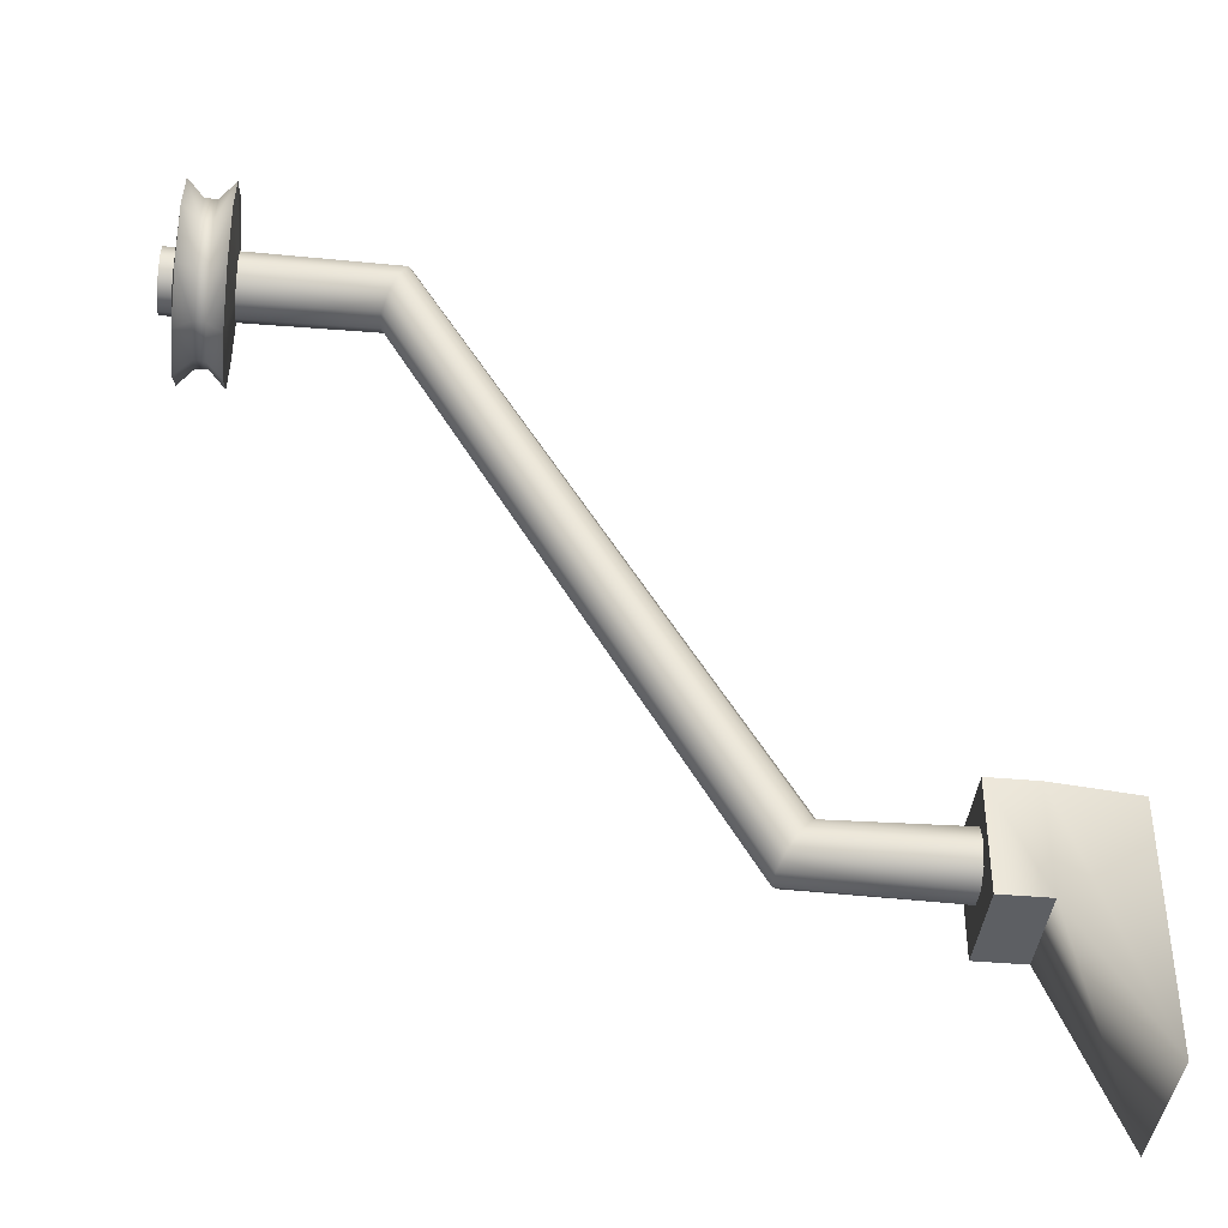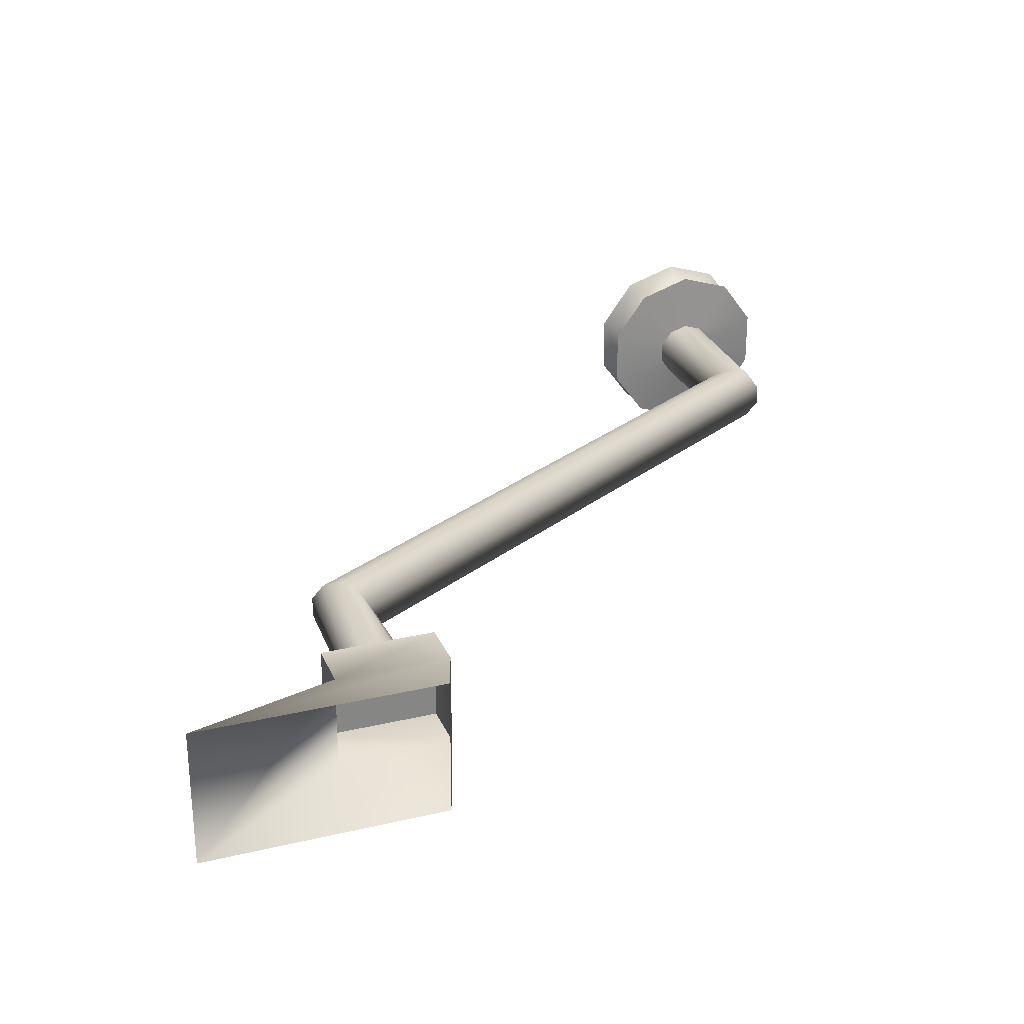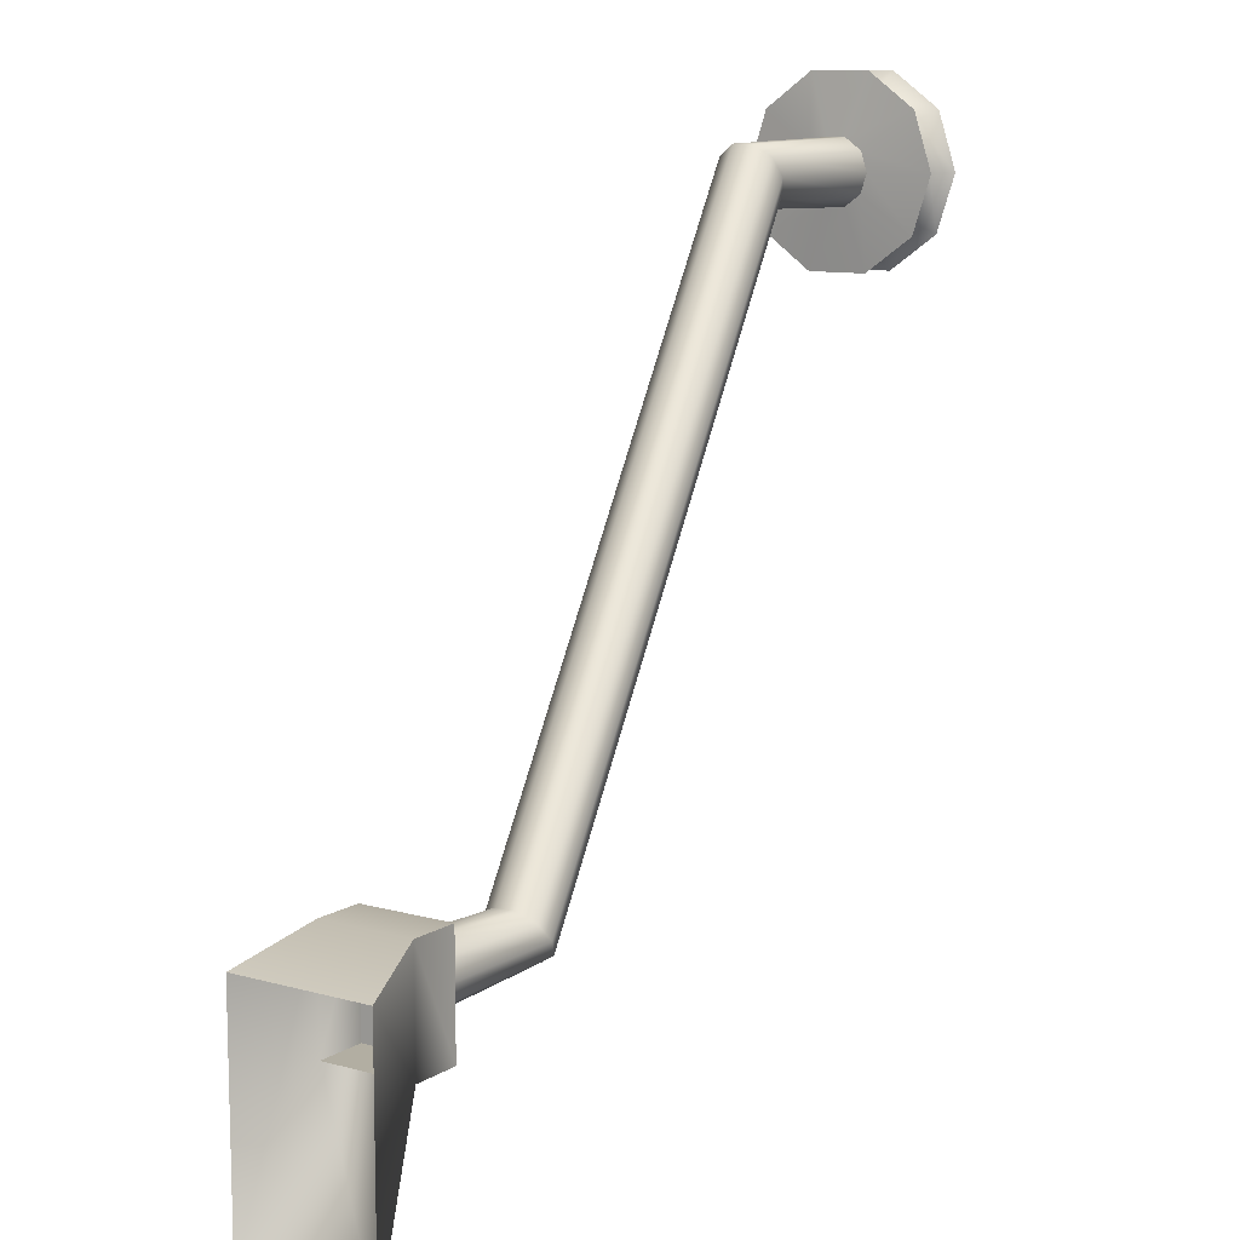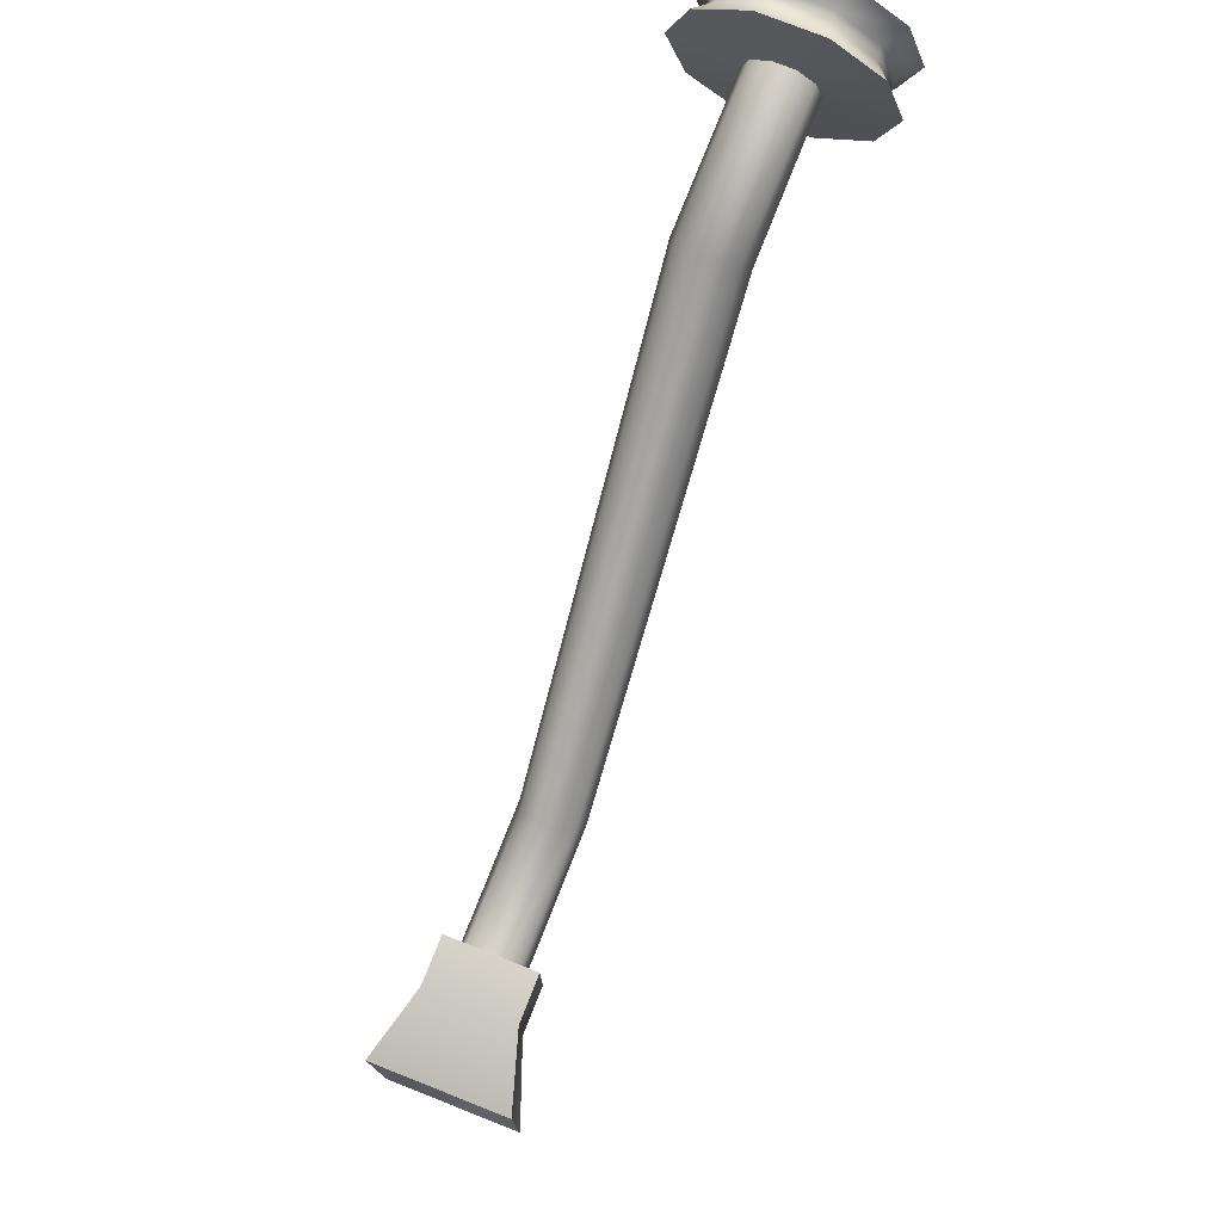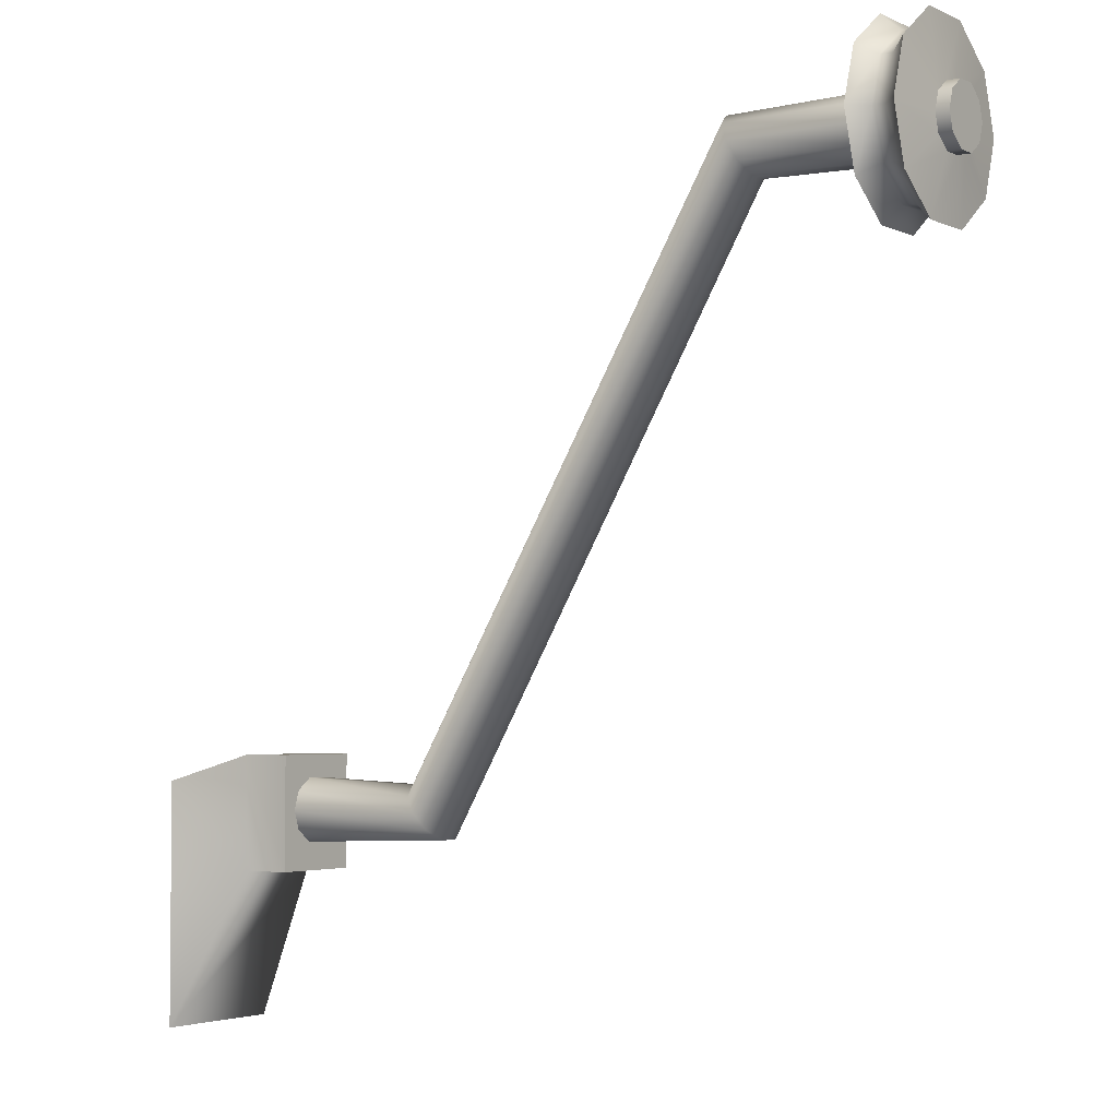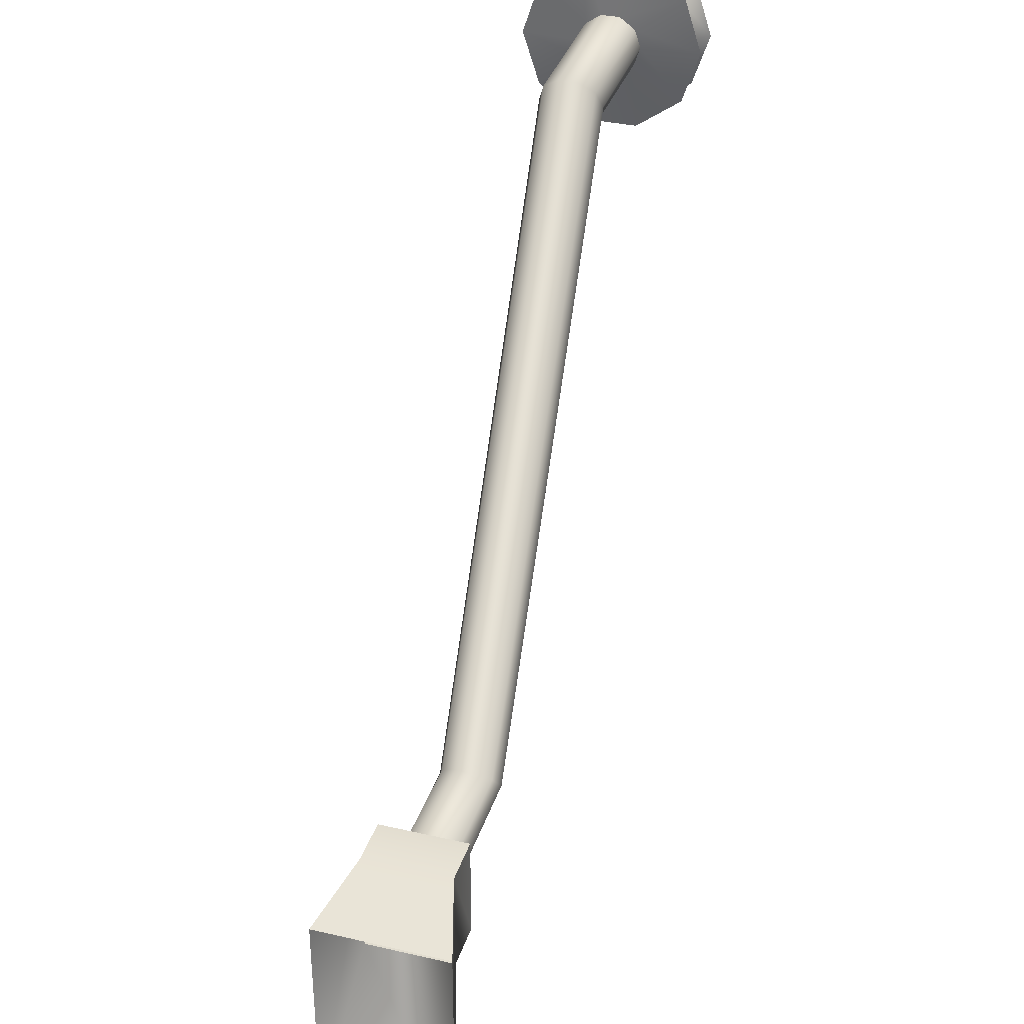
<metadata>
{"format":"obj","ext":"obj","renderer":"f3d","projection":"perspective","resolution":1024,"background":"white","views":[{"elev":-40.4,"azim":-6.3,"up":"+Y"},{"elev":28.0,"azim":70.3,"up":"+Z"},{"elev":10.7,"azim":124.4,"up":"+Y"},{"elev":76.8,"azim":111.6,"up":"+Y"},{"elev":-3.4,"azim":-145.5,"up":"+Y"},{"elev":35.1,"azim":107.0,"up":"+Y"}]}
</metadata>
<code>
g la_support06a03
v 1.668e+04 1924 2573
v 1.667e+04 1920 2567
v 1.667e+04 1899 2574
v 1.668e+04 1899 2582
v 1.668e+04 1940 2552
v 1.667e+04 1933 2549
v 1.668e+04 1940 2525
v 1.667e+04 1933 2527
v 1.668e+04 1924 2503
v 1.667e+04 1920 2509
v 1.667e+04 1933 2527
v 1.668e+04 1940 2525
v 1.668e+04 1899 2495
v 1.667e+04 1899 2502
v 1.668e+04 1873 2503
v 1.667e+04 1878 2509
v 1.668e+04 1857 2525
v 1.667e+04 1865 2527
v 1.668e+04 1857 2552
v 1.667e+04 1865 2549
v 1.668e+04 1873 2573
v 1.667e+04 1878 2567
v 1.675e+04 1912 2543
v 1.675e+04 1912 2534
v 1.668e+04 1913 2534
v 1.691e+04 1638 2534
v 1.691e+04 1638 2543
v 1.697e+04 1641 2543
v 1.666e+04 1878 2509
v 1.666e+04 1865 2527
v 1.666e+04 1857 2525
v 1.666e+04 1873 2503
v 1.697e+04 1641 2534
v 1.666e+04 1920 2567
v 1.666e+04 1899 2574
v 1.666e+04 1924 2573
v 1.666e+04 1899 2582
v 1.697e+04 1635 2526
v 1.691e+04 1634 2526
v 1.675e+04 1907 2526
v 1.697e+04 1626 2523
v 1.69e+04 1626 2523
v 1.675e+04 1899 2523
v 1.697e+04 1618 2526
v 1.69e+04 1619 2526
v 1.674e+04 1891 2526
v 1.697e+04 1612 2534
v 1.689e+04 1615 2534
v 1.674e+04 1886 2534
v 1.697e+04 1612 2543
v 1.689e+04 1615 2543
v 1.674e+04 1886 2543
v 1.697e+04 1618 2550
v 1.69e+04 1619 2550
v 1.674e+04 1891 2550
v 1.697e+04 1635 2550
v 1.697e+04 1641 2543
v 1.691e+04 1638 2543
v 1.691e+04 1634 2550
v 1.675e+04 1912 2543
v 1.675e+04 1907 2550
v 1.697e+04 1626 2553
v 1.69e+04 1626 2553
v 1.675e+04 1899 2553
v 1.666e+04 1865 2549
v 1.666e+04 1878 2567
v 1.666e+04 1873 2573
v 1.666e+04 1857 2552
v 1.668e+04 1899 2553
v 1.666e+04 1899 2502
v 1.666e+04 1899 2495
v 1.666e+04 1920 2509
v 1.666e+04 1924 2503
v 1.666e+04 1933 2527
v 1.666e+04 1940 2525
v 1.666e+04 1933 2549
v 1.666e+04 1933 2527
v 1.666e+04 1940 2525
v 1.666e+04 1940 2552
v 1.668e+04 1908 2550
v 1.668e+04 1890 2550
v 1.668e+04 1884 2543
v 1.668e+04 1908 2526
v 1.668e+04 1884 2534
v 1.668e+04 1890 2526
v 1.668e+04 1899 2523
v 1.668e+04 1913 2543
v 1.668e+04 1913 2543
f 60 88 80
f 80 61 60
f 59 60 61
f 60 59 58
f 56 58 59
f 58 56 57
f 87 23 25
f 24 25 23
f 25 24 83
f 40 83 24
f 83 40 86
f 43 86 40
f 86 43 85
f 46 85 43
f 85 46 84
f 49 84 46
f 84 49 82
f 52 82 49
f 82 52 81
f 55 81 52
f 81 55 69
f 64 69 55
f 69 64 80
f 61 80 64
f 59 61 63
f 64 63 61
f 63 64 54
f 55 54 64
f 54 55 51
f 52 51 55
f 51 52 48
f 49 48 52
f 48 49 45
f 46 45 49
f 45 46 42
f 43 42 46
f 42 43 39
f 40 39 43
f 39 40 26
f 24 26 40
f 26 24 27
f 23 27 24
f 56 59 62
f 63 62 59
f 62 63 53
f 54 53 63
f 53 54 50
f 51 50 54
f 50 51 47
f 48 47 51
f 47 48 44
f 45 44 48
f 44 45 41
f 42 41 45
f 41 42 38
f 39 38 42
f 38 39 33
f 26 33 39
f 33 26 28
f 27 28 26
f 9 11 12
f 11 9 10
f 13 10 9
f 10 13 14
f 15 14 13
f 14 15 16
f 17 16 15
f 16 17 18
f 19 18 17
f 18 19 20
f 21 20 19
f 20 21 22
f 4 22 21
f 22 4 3
f 1 3 4
f 3 1 2
f 5 2 1
f 2 5 6
f 7 6 5
f 6 7 8
f 8 77 6
f 76 6 77
f 6 76 2
f 34 2 76
f 2 34 3
f 35 3 34
f 3 35 22
f 66 22 35
f 22 66 20
f 65 20 66
f 20 65 18
f 30 18 65
f 18 30 16
f 29 16 30
f 16 29 14
f 70 14 29
f 14 70 10
f 72 10 70
f 72 11 10
f 11 72 74
f 77 78 76
f 79 76 78
f 76 79 34
f 36 34 79
f 34 36 35
f 37 35 36
f 35 37 66
f 67 66 37
f 66 67 65
f 68 65 67
f 65 68 30
f 31 30 68
f 30 31 29
f 32 29 31
f 29 32 70
f 71 70 32
f 70 71 72
f 73 72 71
f 73 74 72
f 74 73 75
v 1.697e+04 1635 2526
v 1.697e+04 1641 2543
v 1.697e+04 1626 2553
v 1.697e+04 1618 2526
v 1.697e+04 1626 2523
v 1.697e+04 1635 2550
v 1.697e+04 1612 2543
v 1.697e+04 1612 2534
v 1.697e+04 1618 2550
v 1.697e+04 1641 2534
f 94 91 90
f 89 90 91
f 90 89 98
f 92 89 91
f 89 92 93
f 96 92 95
f 91 95 92
f 95 91 97
v 1.665e+04 1885 2534
v 1.665e+04 1890 2526
v 1.666e+04 1873 2503
v 1.665e+04 1912 2534
v 1.665e+04 1907 2526
v 1.665e+04 1899 2524
v 1.665e+04 1890 2526
v 1.665e+04 1885 2534
v 1.665e+04 1885 2543
v 1.665e+04 1890 2550
v 1.697e+04 1651 2517
v 1.697e+04 1599 2517
v 1.697e+04 1599 2559
v 1.697e+04 1651 2559
v 1.665e+04 1899 2553
v 1.665e+04 1907 2550
v 1.665e+04 1890 2550
v 1.665e+04 1885 2543
v 1.666e+04 1857 2552
v 1.666e+04 1857 2525
v 1.665e+04 1899 2524
v 1.666e+04 1899 2495
v 1.665e+04 1912 2543
v 1.668e+04 1924 2573
v 1.668e+04 1899 2582
v 1.668e+04 1899 2553
v 1.668e+04 1908 2550
v 1.668e+04 1873 2573
v 1.668e+04 1890 2550
v 1.665e+04 1899 2553
v 1.665e+04 1890 2550
v 1.665e+04 1890 2550
v 1.665e+04 1899 2553
v 1.665e+04 1885 2543
v 1.665e+04 1885 2543
v 1.665e+04 1885 2534
v 1.665e+04 1885 2534
v 1.665e+04 1890 2526
v 1.665e+04 1890 2526
v 1.665e+04 1899 2524
v 1.665e+04 1899 2524
v 1.665e+04 1907 2526
v 1.665e+04 1907 2526
v 1.665e+04 1912 2534
v 1.665e+04 1912 2534
v 1.665e+04 1912 2543
v 1.665e+04 1912 2543
v 1.665e+04 1907 2550
v 1.665e+04 1907 2550
v 1.665e+04 1899 2553
v 1.666e+04 1873 2573
v 1.666e+04 1899 2582
v 1.668e+04 1913 2543
v 1.668e+04 1940 2552
v 1.668e+04 1913 2534
v 1.668e+04 1940 2525
v 1.665e+04 1907 2526
v 1.666e+04 1924 2503
v 1.665e+04 1912 2534
v 1.666e+04 1940 2525
v 1.665e+04 1912 2543
v 1.666e+04 1940 2552
v 1.665e+04 1907 2550
v 1.666e+04 1924 2573
v 1.668e+04 1908 2526
v 1.668e+04 1924 2503
v 1.668e+04 1873 2503
v 1.668e+04 1899 2495
v 1.668e+04 1899 2523
v 1.668e+04 1890 2526
v 1.668e+04 1884 2534
v 1.668e+04 1857 2525
v 1.668e+04 1857 2552
v 1.668e+04 1884 2543
f 111 109 110
f 109 111 112
f 123 124 122
f 125 122 124
f 122 125 152
f 151 152 125
f 152 151 154
f 153 154 151
f 154 153 164
f 163 164 153
f 164 163 166
f 167 166 163
f 166 167 165
f 168 165 167
f 165 168 170
f 169 170 168
f 170 169 171
f 172 171 169
f 171 172 126
f 127 126 172
f 123 127 124
f 127 123 126
f 118 99 101
f 100 101 99
f 101 100 120
f 119 120 100
f 120 119 156
f 155 156 119
f 156 155 158
f 157 158 155
f 158 157 160
f 159 160 157
f 160 159 162
f 161 162 159
f 162 161 150
f 148 150 161
f 150 148 149
f 115 149 148
f 149 115 117
f 116 117 115
f 118 116 99
f 116 118 117
f 130 131 128
f 147 128 131
f 128 147 146
f 145 146 147
f 146 145 144
f 143 144 145
f 144 143 142
f 141 142 143
f 142 141 140
f 139 140 141
f 140 139 138
f 137 138 139
f 138 137 136
f 135 136 137
f 136 135 134
f 133 134 135
f 134 133 132
f 130 132 133
f 132 130 129
f 128 129 130
f 107 108 106
f 104 106 108
f 106 104 105
f 113 114 108
f 102 108 114
f 108 102 104
f 103 104 102
f 102 114 121
v 1.699e+04 1651 2517
v 1.699e+04 1651 2559
v 1.703e+04 1639 2570
v 1.699e+04 1599 2517
v 1.699e+04 1651 2517
v 1.703e+04 1639 2506
v 1.703e+04 1529 2506
v 1.703e+04 1529 2506
v 1.703e+04 1529 2570
v 1.699e+04 1599 2559
v 1.703e+04 1529 2570
v 1.703e+04 1639 2570
v 1.699e+04 1651 2559
v 1.699e+04 1599 2559
v 1.703e+04 1639 2506
v 1.699e+04 1599 2517
f 175 173 174
f 173 175 187
f 178 176 177
f 176 178 179
f 182 180 181
f 180 182 188
f 185 183 184
f 183 185 186
v 1.699e+04 1599 2517
v 1.699e+04 1599 2559
v 1.697e+04 1599 2559
v 1.697e+04 1599 2517
v 1.699e+04 1599 2559
v 1.699e+04 1651 2559
v 1.697e+04 1651 2559
v 1.697e+04 1599 2517
v 1.697e+04 1651 2517
v 1.699e+04 1651 2517
v 1.699e+04 1599 2517
v 1.697e+04 1651 2517
v 1.697e+04 1651 2559
v 1.699e+04 1651 2559
v 1.699e+04 1651 2517
v 1.697e+04 1599 2559
f 191 189 190
f 189 191 192
f 195 193 194
f 193 195 204
f 198 196 197
f 196 198 199
f 202 200 201
f 200 202 203

</code>
